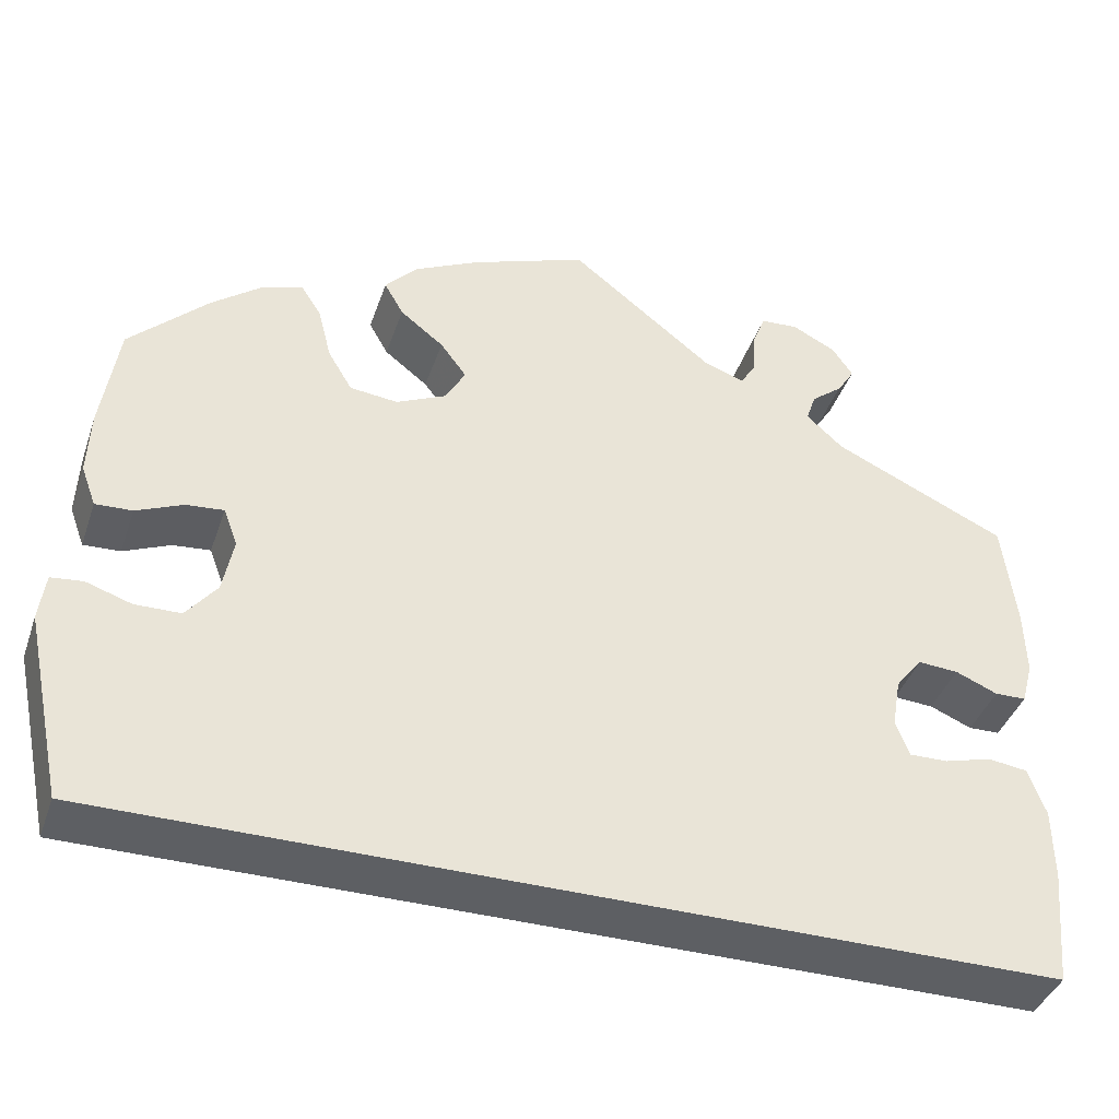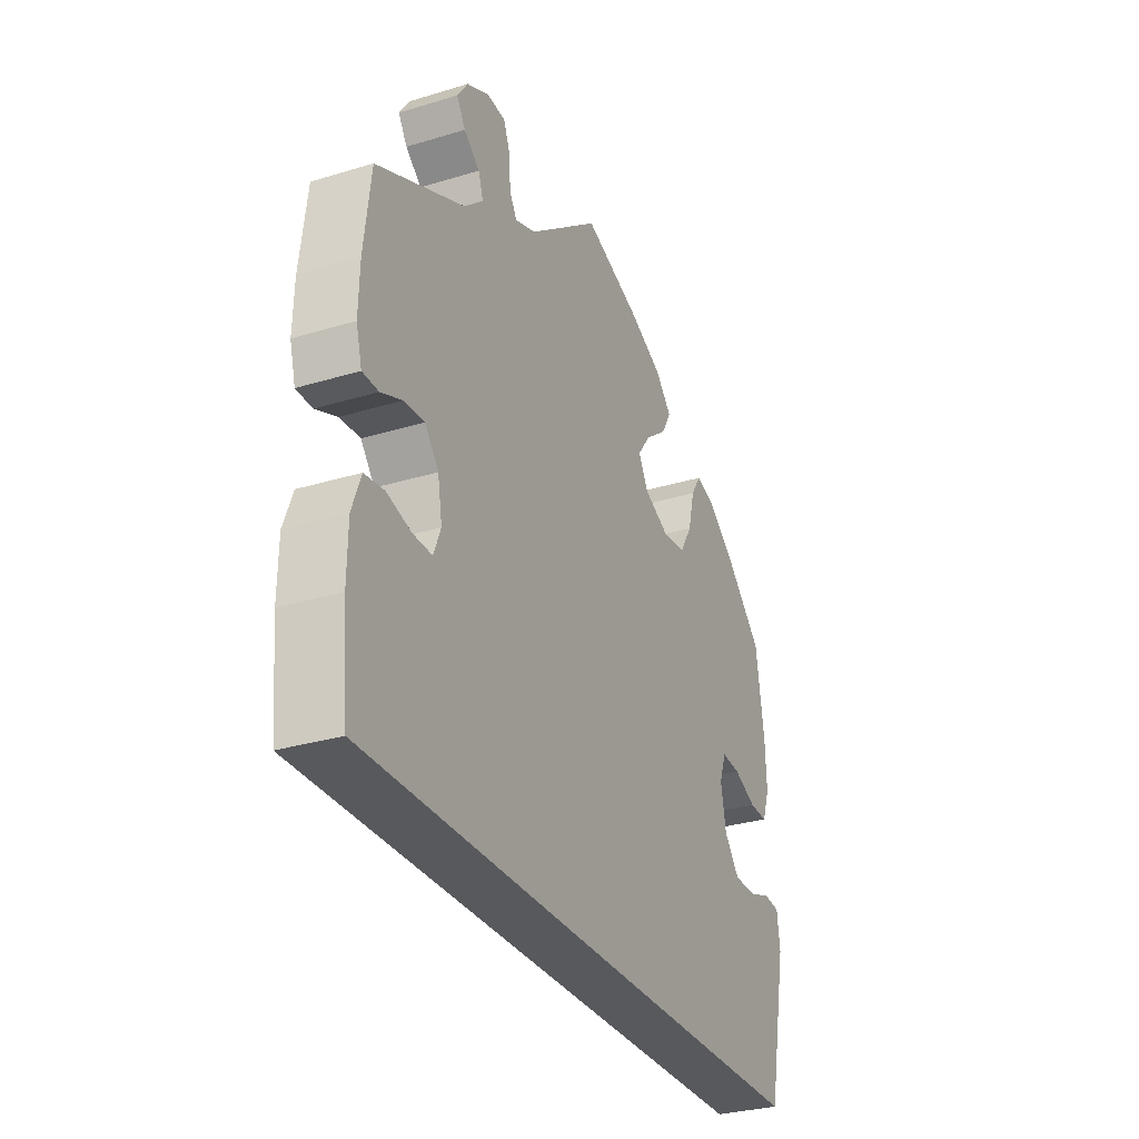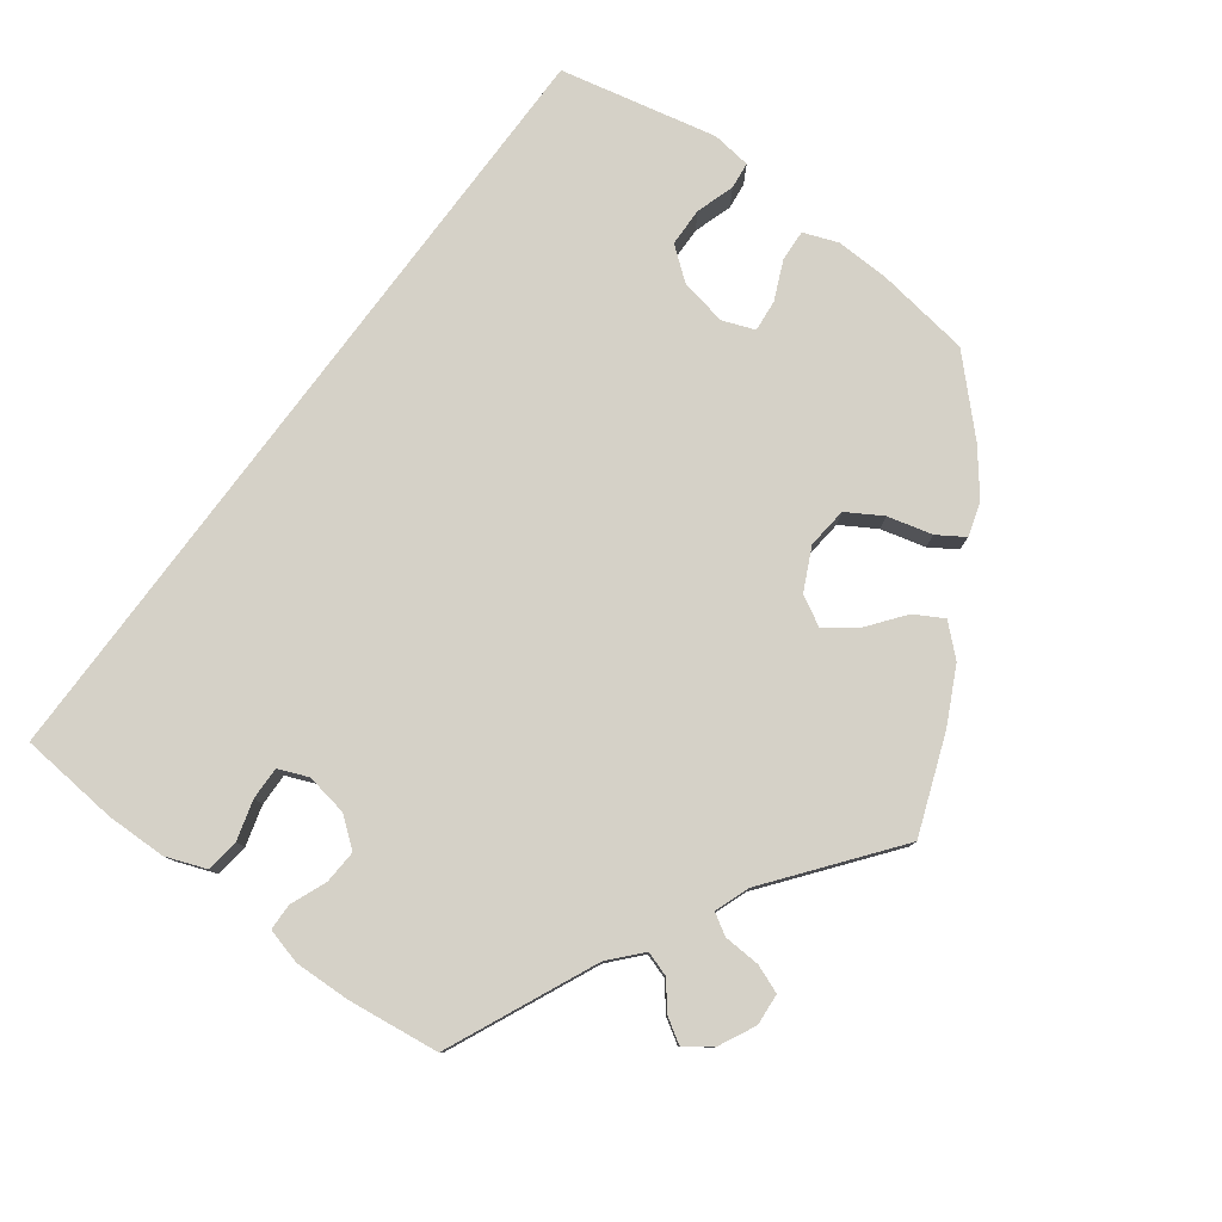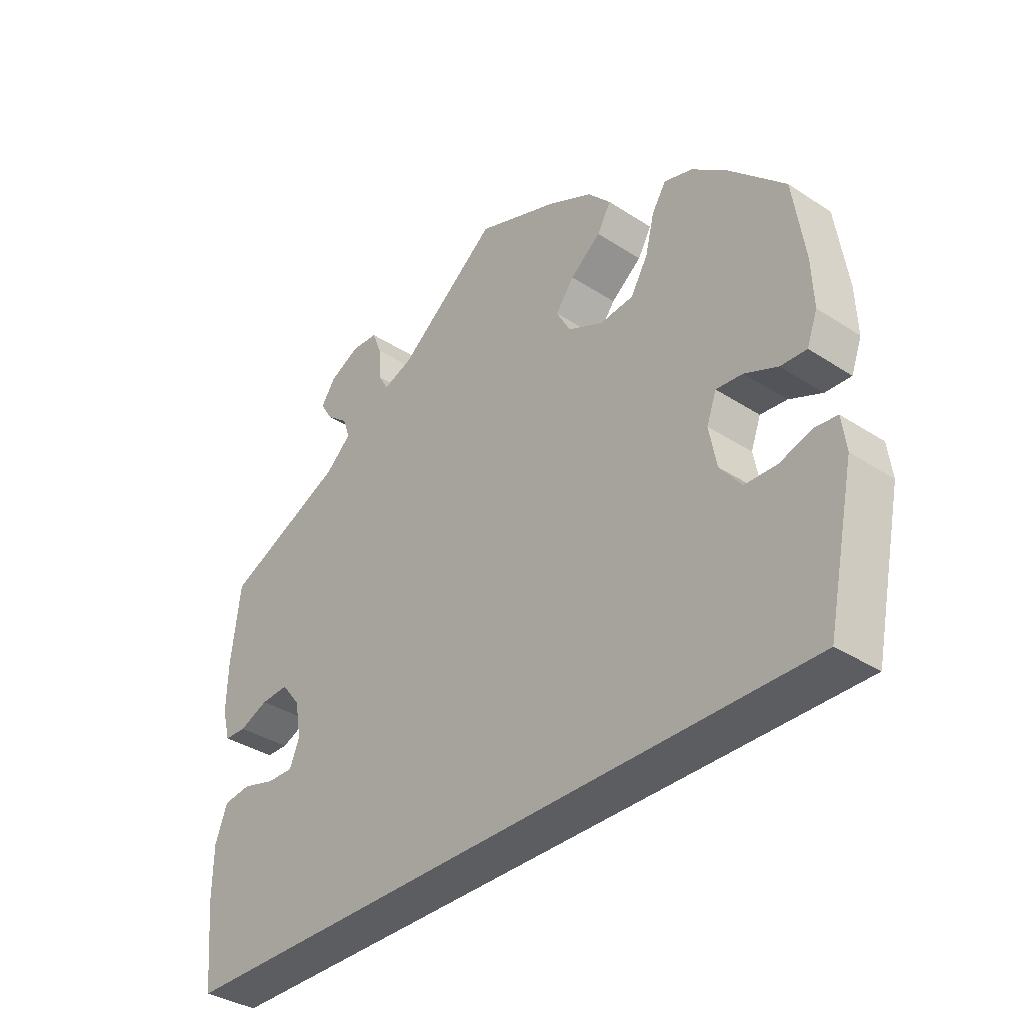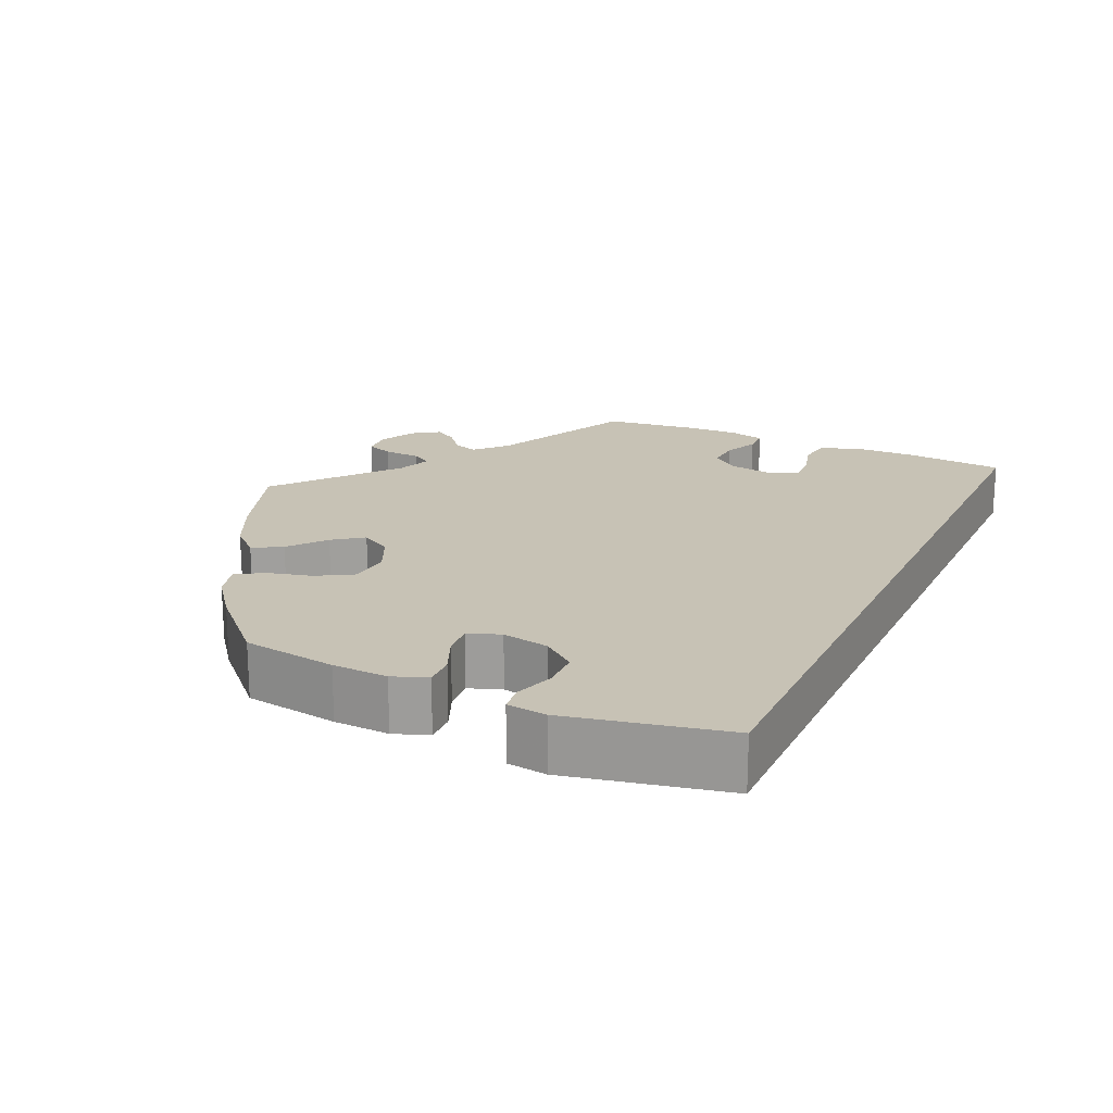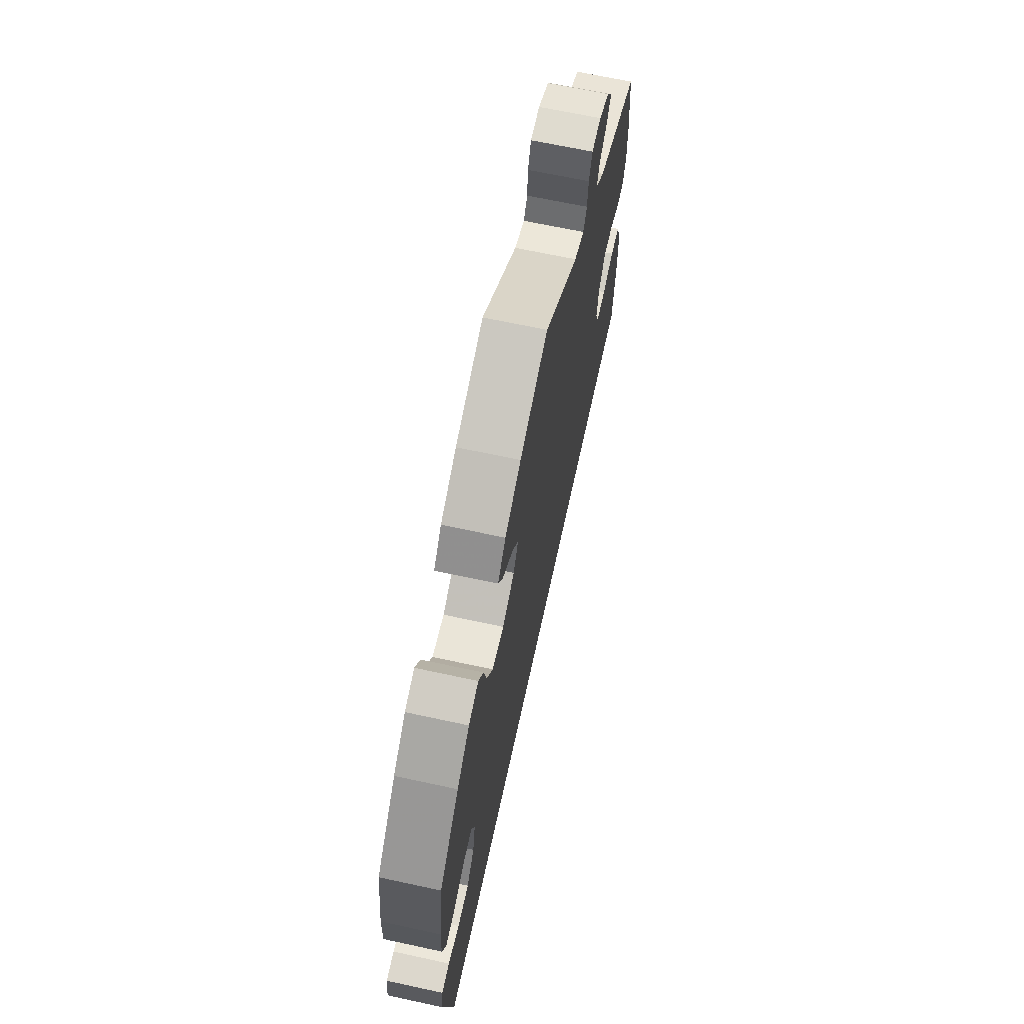
<metadata>
{"format":"obj","ext":"obj","renderer":"f3d","projection":"perspective","resolution":1024,"background":"white","views":[{"elev":-40.1,"azim":161.7,"up":"+Z"},{"elev":-30.2,"azim":-66.2,"up":"+Z"},{"elev":79.0,"azim":-53.6,"up":"+Y"},{"elev":-35.8,"azim":49.5,"up":"+Z"},{"elev":19.0,"azim":114.9,"up":"+Y"},{"elev":66.3,"azim":102.3,"up":"+Z"}]}
</metadata>
<code>
v 0.343 0.07 0.457
v -0.554 0.07 0.111
v 0.542 0.07 0.064
v 0.277 0.07 0.314
v -0.363 0.07 0.533
v -0.386 0.07 -0.051
v 0.32 0.07 0.421
v 0.222 0.07 0.308
v 0.575 0.07 -0.045
v 0.389 0.07 0.443
v 0.165 0.07 0.335
v -0.411 0.07 0.085
v 0.435 0.07 -0.057
v 0.447 0.07 0.398
v 0.539 0.07 -0.041
v -0.228 0.07 0.502
v 0.556 0.07 0.184
v 0.4 0.07 -0.013
v 0.447 0.07 0.089
v -0.55 0.07 -0.176
v 0.172 0.07 0.416
v -0.164 0.07 0.491
v 0.582 0.07 -0.098
v -0.296 0.07 0.439
v -0.338 0.07 0.401
v -0.484 0.07 -0.035
v -0.552 0.07 0.186
v -0.339 0.07 0.568
v -0.549 0.07 -0.095
v 0.305 0.07 0.361
v 0.244 0.07 0.494
v 0.388 0.07 0.05
v -0.537 0.07 0.31
v -0.541 0.07 0.063
v -0.37 0.07 -0.011
v -0.289 0.07 0.593
v -0.231 0.07 0.552
v 0.537 0.07 0.31
v -0.211 0.07 0.474
v 0.559 0.07 0.11
v 0.404 0.07 0.093
v 0.537 0.07 -0.31
v -0.38 0.07 0.046
v -0.537 0.07 -0.31
v -0.343 0.07 0.501
v -0.529 0.07 -0.041
v -0.457 0.07 0.082
v -0.246 0.07 0.59
v 0.222 0.07 0.455
v -0.43 0.07 -0.05
v -0.307 0.07 0.472
v -0.505 0.07 0.062
v 0.487 0.07 -0.058
v 0.5 0.07 0.066
v 0.142 0.07 0.376
v 0.207 0.07 0.534
v 0 0.07 0.62
v 0.132 0.07 0.571
v 0.343 -0 0.457
v -0.554 -0 0.111
v 0.542 -0 0.064
v 0.277 -0 0.314
v -0.363 -0 0.533
v -0.386 -0 -0.051
v 0.32 -0 0.421
v 0.222 -0 0.308
v 0.575 -0 -0.045
v 0.389 -0 0.443
v 0.165 -0 0.335
v -0.411 -0 0.085
v 0.435 -0 -0.057
v 0.447 -0 0.398
v 0.539 -0 -0.041
v -0.228 -0 0.502
v 0.556 -0 0.184
v 0.4 -0 -0.013
v 0.447 -0 0.089
v -0.55 -0 -0.176
v 0.172 -0 0.416
v -0.164 -0 0.491
v 0.582 -0 -0.098
v -0.296 -0 0.439
v -0.338 -0 0.401
v -0.484 -0 -0.035
v -0.552 -0 0.186
v -0.339 -0 0.568
v -0.549 -0 -0.095
v 0.305 -0 0.361
v 0.244 -0 0.494
v 0.388 -0 0.05
v -0.537 -0 0.31
v -0.541 -0 0.063
v -0.37 -0 -0.011
v -0.289 -0 0.593
v -0.231 -0 0.552
v 0.537 -0 0.31
v -0.211 -0 0.474
v 0.559 -0 0.11
v 0.404 -0 0.093
v 0.537 -0 -0.31
v -0.38 -0 0.046
v -0.537 -0 -0.31
v -0.343 -0 0.501
v -0.529 -0 -0.041
v -0.457 -0 0.082
v -0.246 -0 0.59
v 0.222 -0 0.455
v -0.43 -0 -0.05
v -0.307 -0 0.472
v -0.505 -0 0.062
v 0.487 -0 -0.058
v 0.5 -0 0.066
v 0.142 -0 0.376
v 0.207 -0 0.534
v 0 -0 0.62
v 0.132 -0 0.571
f 53 15 9 23
f 13 53 23 42
f 18 13 42 44
f 40 3 54 19
f 40 19 41
f 17 40 41
f 38 17 41
f 14 38 41
f 10 14 41 32
f 30 7 1 10
f 4 30 10 32
f 56 31 49 21
f 56 21 55
f 22 57 58 56
f 39 22 56 55
f 36 48 37 16
f 36 16 39
f 28 36 39
f 51 45 5 28
f 24 51 28 39
f 25 24 39 55
f 47 52 34 2
f 12 47 2 27
f 29 46 26 50
f 29 50 6
f 20 29 6
f 44 20 6
f 18 44 6
f 8 4 32 18
f 11 8 18 6
f 55 11 6 35
f 25 55 35 43
f 12 27 33 25
f 43 12 25
f 81 67 73 111
f 100 81 111 71
f 102 100 71 76
f 77 112 61 98
f 99 77 98
f 99 98 75
f 99 75 96
f 99 96 72
f 90 99 72 68
f 68 59 65 88
f 90 68 88 62
f 79 107 89 114
f 113 79 114
f 114 116 115 80
f 113 114 80 97
f 74 95 106 94
f 97 74 94
f 97 94 86
f 86 63 103 109
f 97 86 109 82
f 113 97 82 83
f 60 92 110 105
f 85 60 105 70
f 108 84 104 87
f 64 108 87
f 64 87 78
f 64 78 102
f 64 102 76
f 76 90 62 66
f 64 76 66 69
f 93 64 69 113
f 101 93 113 83
f 83 91 85 70
f 83 70 101
f 44 102 78 20
f 20 78 87 29
f 29 87 104 46
f 46 104 84 26
f 26 84 108 50
f 50 108 64 6
f 6 64 93 35
f 35 93 101 43
f 43 101 70 12
f 12 70 105 47
f 47 105 110 52
f 52 110 92 34
f 34 92 60 2
f 2 60 85 27
f 27 85 91 33
f 33 91 83 25
f 25 83 82 24
f 24 82 109 51
f 51 109 103 45
f 45 103 63 5
f 5 63 86 28
f 28 86 94 36
f 36 94 106 48
f 48 106 95 37
f 37 95 74 16
f 16 74 97 39
f 39 97 80 22
f 22 80 115 57
f 57 115 116 58
f 58 116 114 56
f 56 114 89 31
f 31 89 107 49
f 49 107 79 21
f 21 79 113 55
f 55 113 69 11
f 11 69 66 8
f 8 66 62 4
f 4 62 88 30
f 30 88 65 7
f 7 65 59 1
f 1 59 68 10
f 10 68 72 14
f 14 72 96 38
f 38 96 75 17
f 17 75 98 40
f 40 98 61 3
f 3 61 112 54
f 54 112 77 19
f 19 77 99 41
f 41 99 90 32
f 32 90 76 18
f 18 76 71 13
f 13 71 111 53
f 53 111 73 15
f 15 73 67 9
f 9 67 81 23
f 23 81 100 42
f 42 100 102 44

</code>
